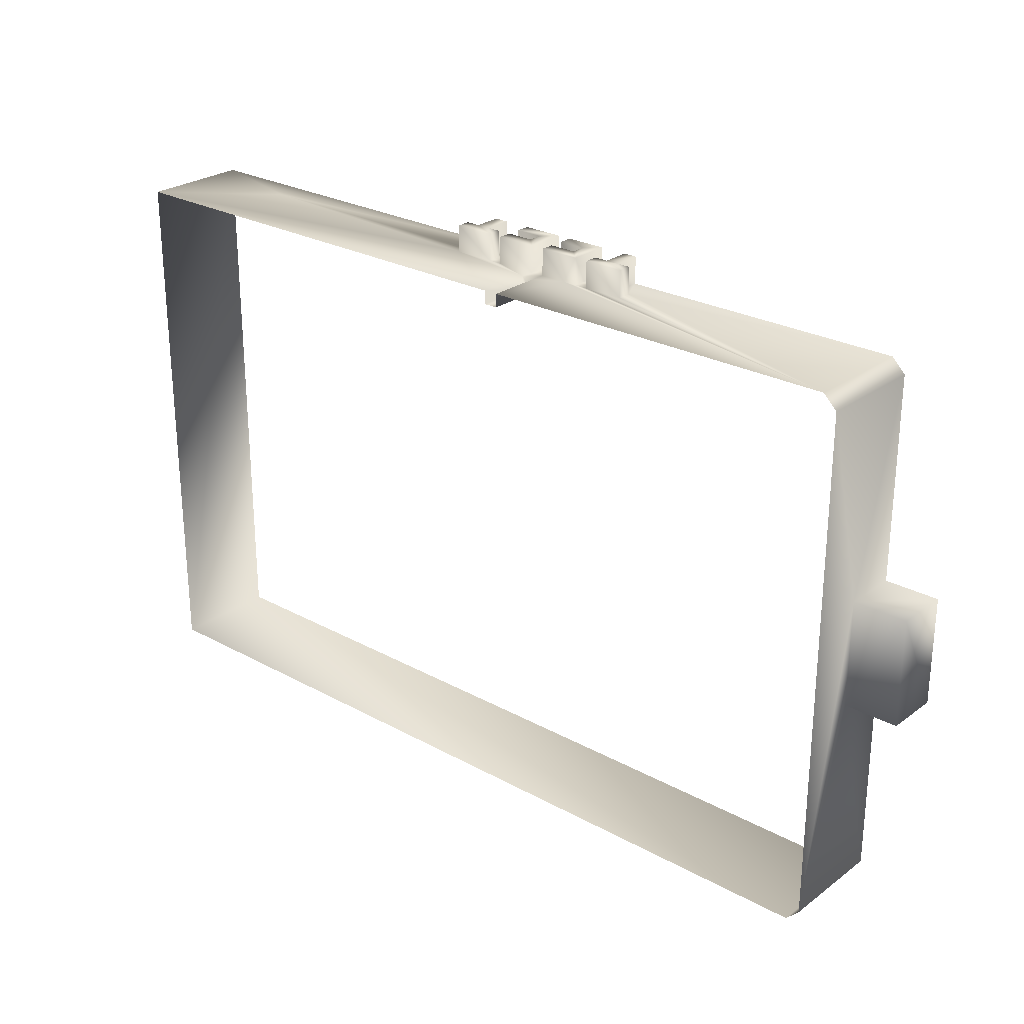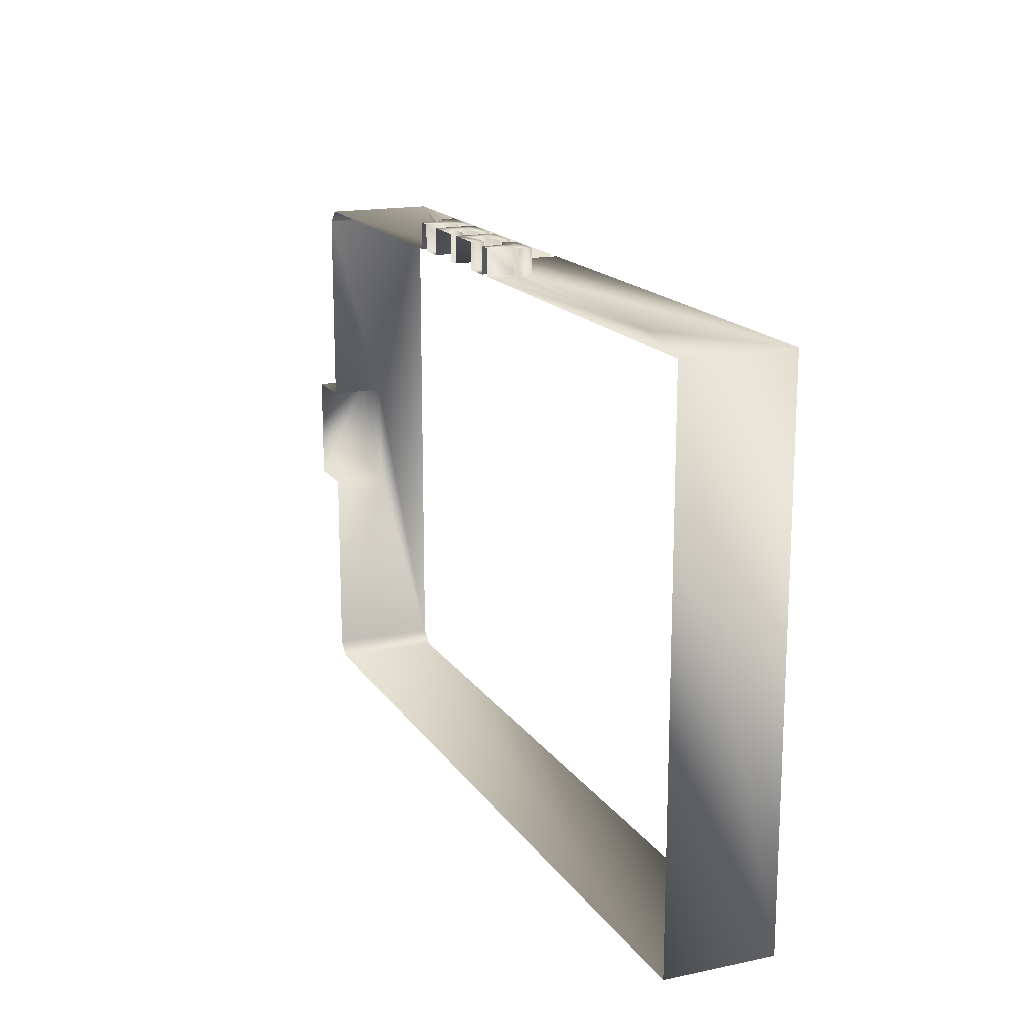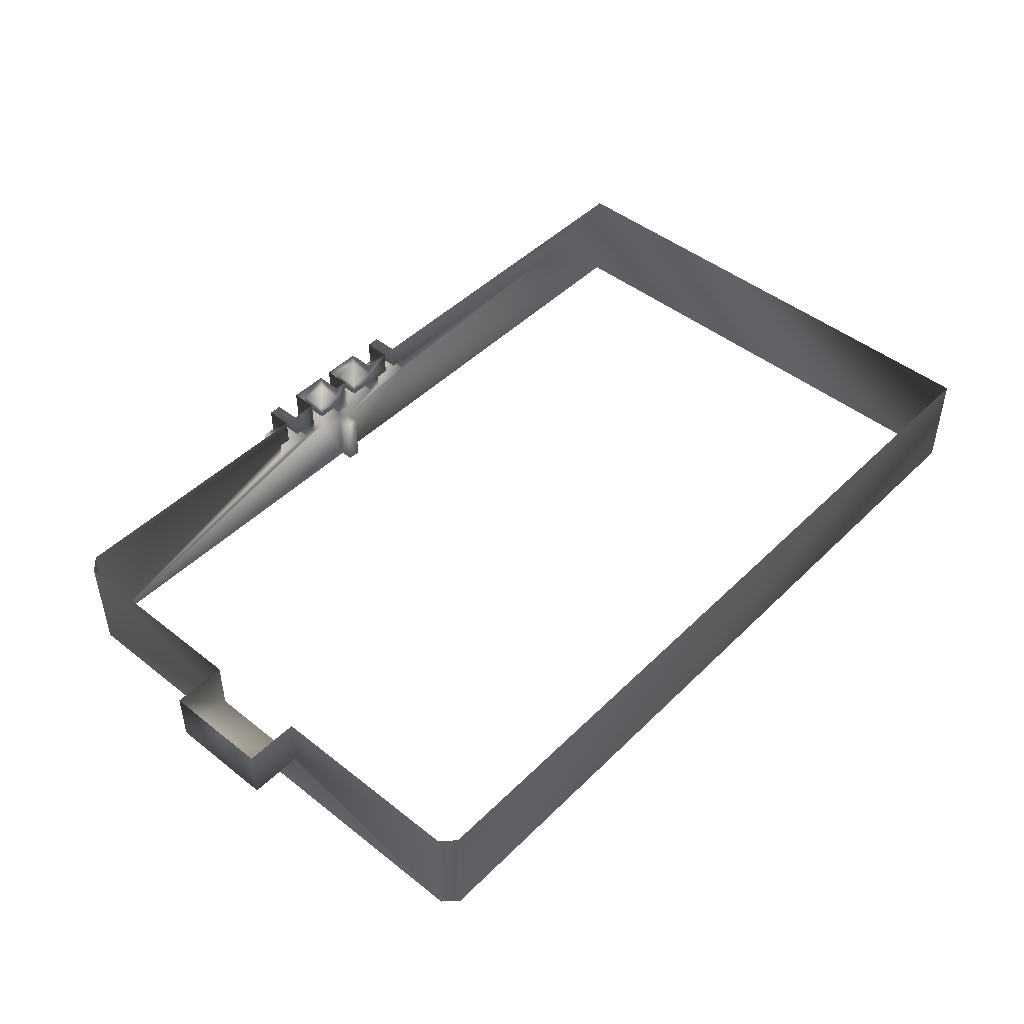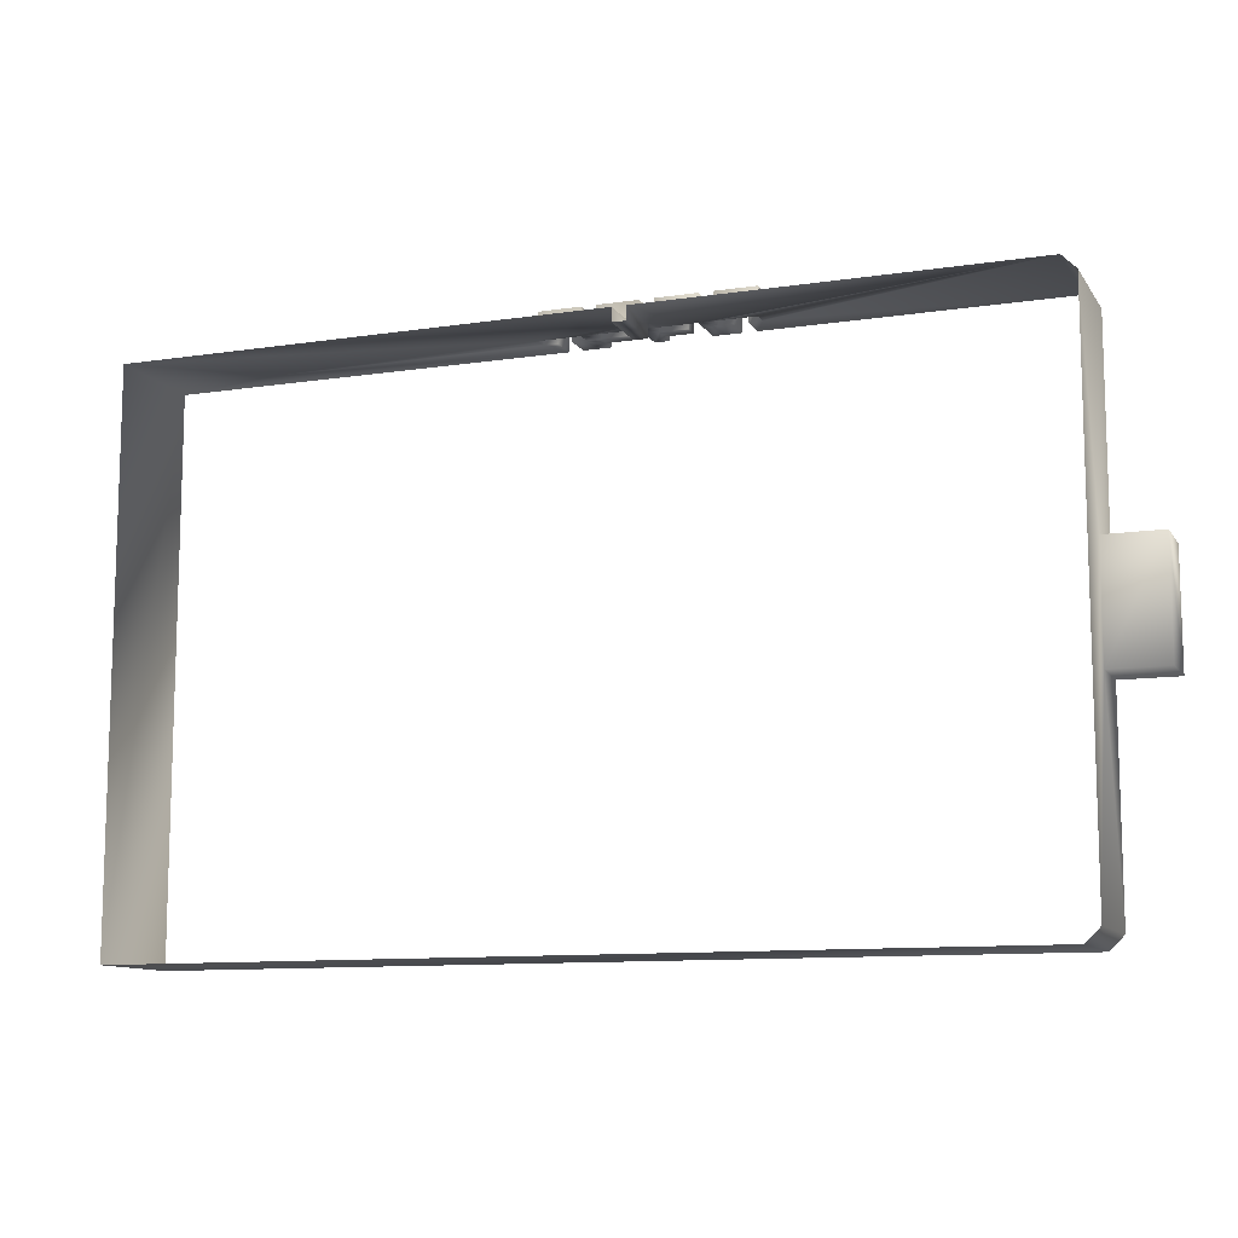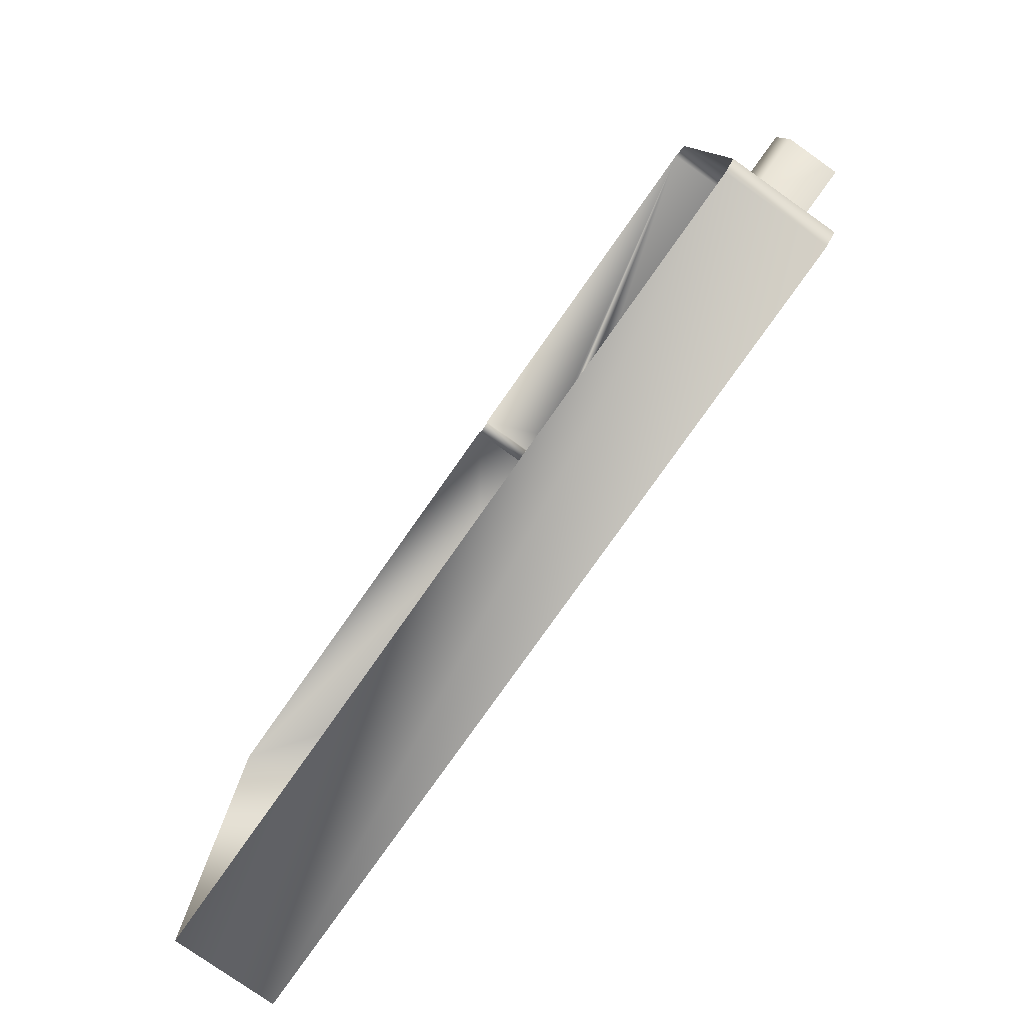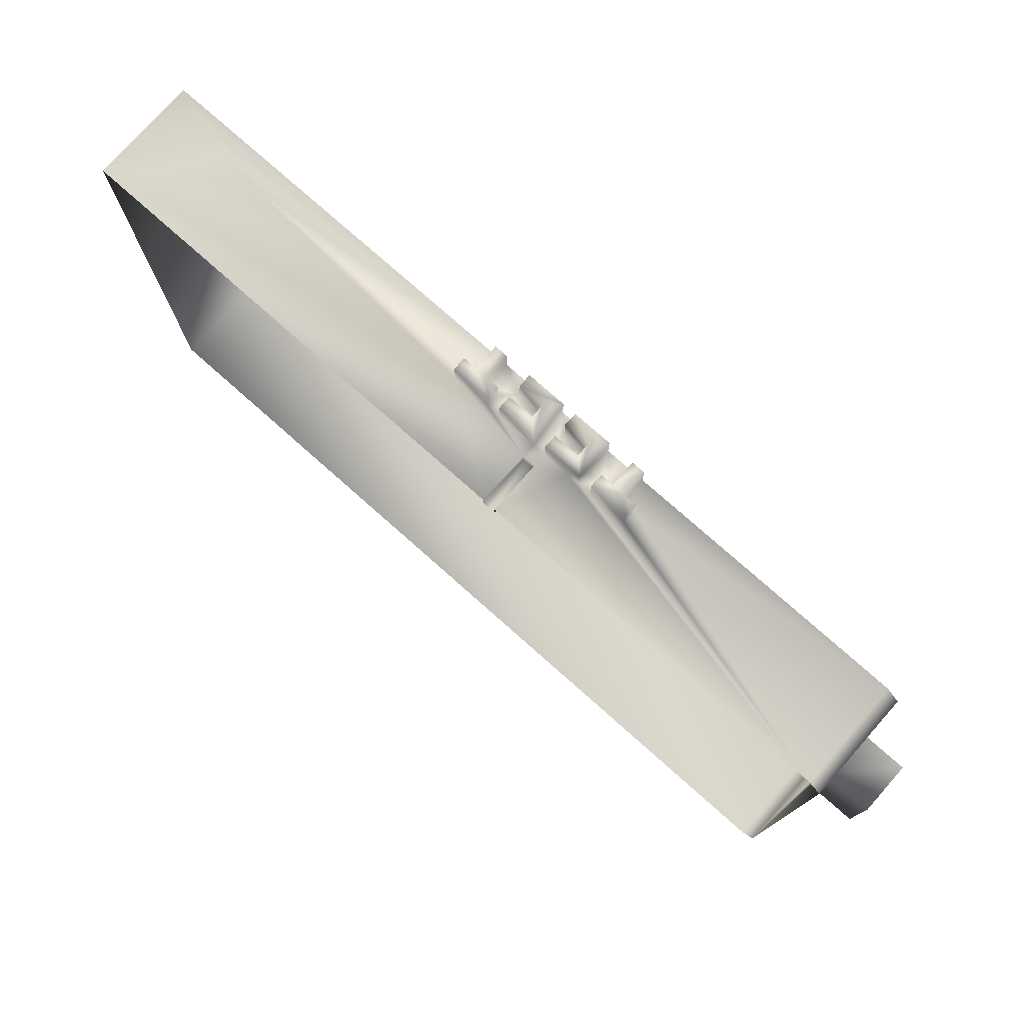
<metadata>
{"format":"obj","ext":"obj","renderer":"f3d","projection":"perspective","resolution":1024,"background":"white","views":[{"elev":26.1,"azim":-139.0,"up":"+Y"},{"elev":16.6,"azim":67.1,"up":"+Y"},{"elev":46.6,"azim":-48.0,"up":"+Z"},{"elev":-10.9,"azim":-159.4,"up":"+Y"},{"elev":-78.7,"azim":-125.2,"up":"+Y"},{"elev":76.7,"azim":-138.4,"up":"+Y"}]}
</metadata>
<code>
o object
v -6 40 0
v -8 40 -4
v -8 40 -2
v 2 40 -6
v 8 44 -6
v 8 40 -6
v -14 40 -4
v -16 40 -4
v -12 40 -2
v -8 44 -2
v -22 40 -6
v -16 44 -6
v -16 40 -6
v -12 44 -2
v -14 44 -6
v -4 40 -2
v 0 44 -2
v 0 40 -2
v 6 44 -4
v 2 44 -6
v 4 44 -4
v -12 40 -6
v -8 44 -6
v -6 40 -8
v 0 40 -6
v -6 40 -6
v 0 44 -6
v 8 40 -4
v 6 40 -4
v 4 40 -4
v 2 44 -4
v 2 40 -4
v -8 38 -8
v -8 40 -8
v -6 40 -16
v -6 38 -8
v 8 44 -4
v -18 44 -4
v -18 40 -4
v -20 40 -4
v -22 44 -4
v -22 40 -4
v -22 44 -6
v -8 40 -16
v -12 44 -4
v -12 40 -4
v 0 40 -4
v -4 44 -4
v -4 40 -4
v -4 44 -2
v -20 44 -4
v -8 44 0
v -8 40 0
v 0 44 -4
v -8 40 -6
v -8 44 -4
v -16 44 -4
v -14 40 -6
v -6 44 0
v -72 8 -8
v -64 -8 -8
v -72 -8 -8
v -72 -8 0
v 6 40 0
v 4 40 0
v -20 40 0
v -18 40 0
v 6 44 0
v 64 40 0
v 48 40 -4
v -6 44 -6
v 0 44 0
v -6 38 -16
v -8 38 -16
v -20 44 0
v -14 40 0
v -64 8 -8
v -72 8 0
v -62 40 -16
v -64 -38 -16
v -64 -38 0
v -64 38 0
v -64 38 -16
v -62 -40 -16
v -62 40 0
v -62 -40 0
v 64 40 -16
v 64 -40 0
v 64 -40 -16
v -64 -8 0
v -64 8 0
v -14 44 0
v 4 44 0
v -18 44 0
v 0 40 0
f 3 1 2
f 6 4 5
f 39 76 8
f 3 9 10
f 13 11 12
f 92 14 15
f 18 16 17
f 21 19 20
f 23 22 15
f 4 24 25
f 25 26 27
f 29 28 19
f 32 30 31
f 34 24 33
f 24 35 36
f 28 6 37
f 39 8 38
f 42 40 41
f 11 42 43
f 34 33 44
f 46 2 45
f 49 47 48
f 59 17 50
f 51 12 43
f 53 3 52
f 16 49 50
f 47 25 54
f 9 46 14
f 2 55 56
f 8 13 57
f 7 15 58
f 4 32 20
f 1 59 26
f 62 60 61
f 90 63 61
f 29 64 28
f 58 79 13
f 58 8 7
f 58 13 8
f 95 65 18
f 18 30 32
f 25 32 4
f 16 47 49
f 47 32 25
f 85 66 42
f 18 32 47
f 18 47 16
f 1 3 53
f 2 1 26
f 2 26 55
f 9 2 46
f 3 2 9
f 65 21 30
f 5 4 20
f 34 22 55
f 44 22 34
f 10 9 14
f 12 11 43
f 45 56 23
f 45 23 15
f 14 52 10
f 15 14 45
f 92 52 14
f 66 51 40
f 17 16 50
f 5 19 37
f 93 68 21
f 21 20 31
f 20 19 5
f 22 23 55
f 15 22 58
f 64 69 70
f 70 6 28
f 6 24 4
f 87 35 6
f 6 35 24
f 55 24 34
f 24 55 26
f 24 26 25
f 27 26 71
f 19 28 37
f 31 30 21
f 33 24 36
f 36 35 73
f 37 6 5
f 38 8 57
f 41 40 51
f 43 42 41
f 44 33 74
f 45 2 56
f 48 47 54
f 27 48 54
f 71 48 27
f 71 50 48
f 59 50 71
f 51 75 38
f 12 38 57
f 51 43 41
f 51 38 12
f 52 3 10
f 50 49 48
f 54 25 27
f 14 46 45
f 56 55 23
f 57 13 12
f 20 32 31
f 36 74 33
f 73 74 36
f 94 39 38
f 26 59 71
f 63 60 62
f 61 60 77
f 83 77 82
f 11 79 42
f 83 80 77
f 91 82 77
f 80 86 81
f 77 80 61
f 13 79 11
f 84 88 86
f 79 83 85
f 79 85 42
f 80 84 86
f 87 6 70
f 89 87 69
f 44 79 22
f 22 79 58
f 69 88 89
f 84 89 88
f 87 70 69
f 82 85 83
f 61 80 81
f 62 61 63
f 78 91 77
f 78 77 60
f 81 90 61
f 63 78 60
f 76 92 15
f 76 15 7
f 30 18 65
f 68 64 29
f 68 29 19
f 40 42 66
f 64 70 28
f 65 93 21
f 19 21 68
f 66 75 51
f 8 76 7
f 75 94 38
f 67 76 39
f 94 67 39
f 72 95 18
f 72 18 17
f 59 72 17

</code>
